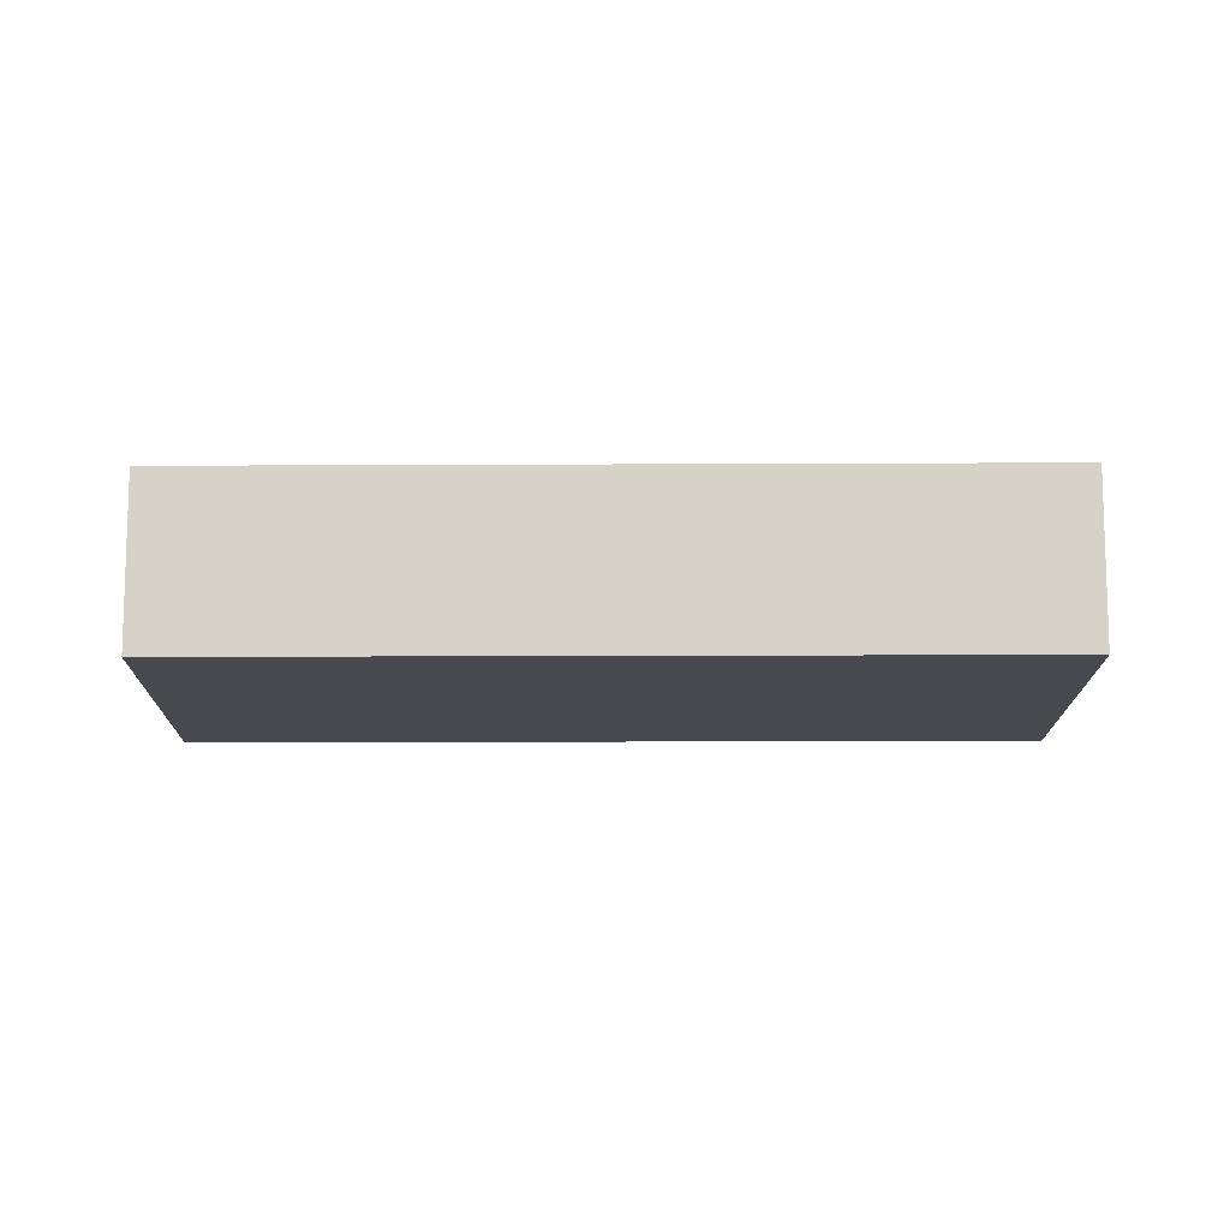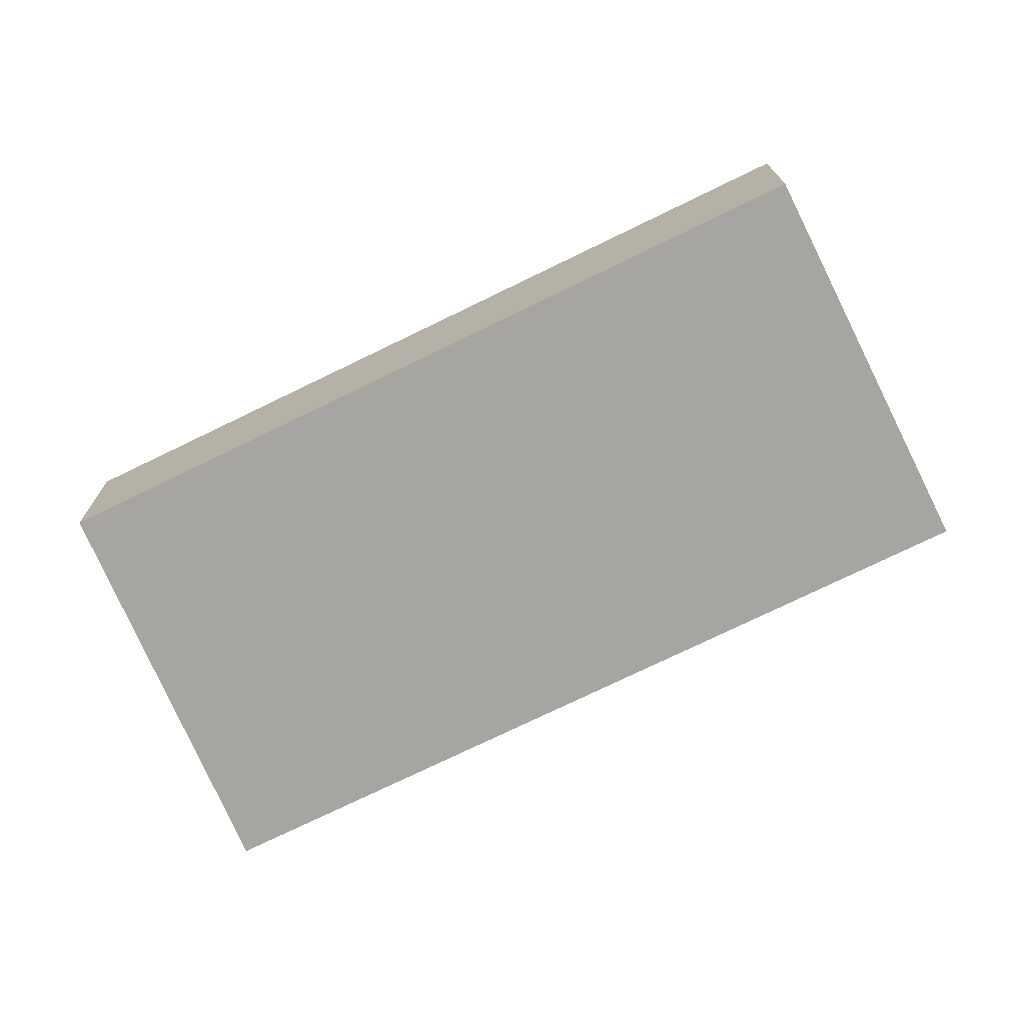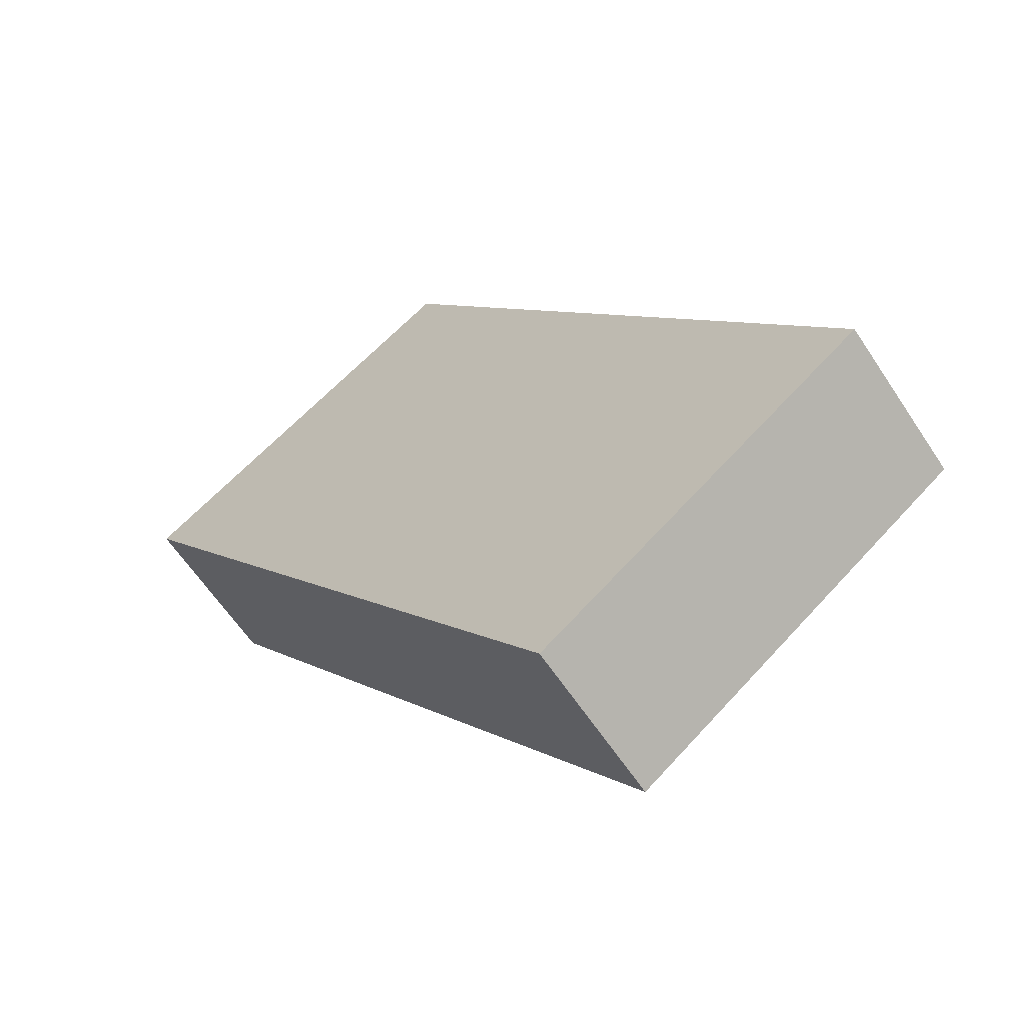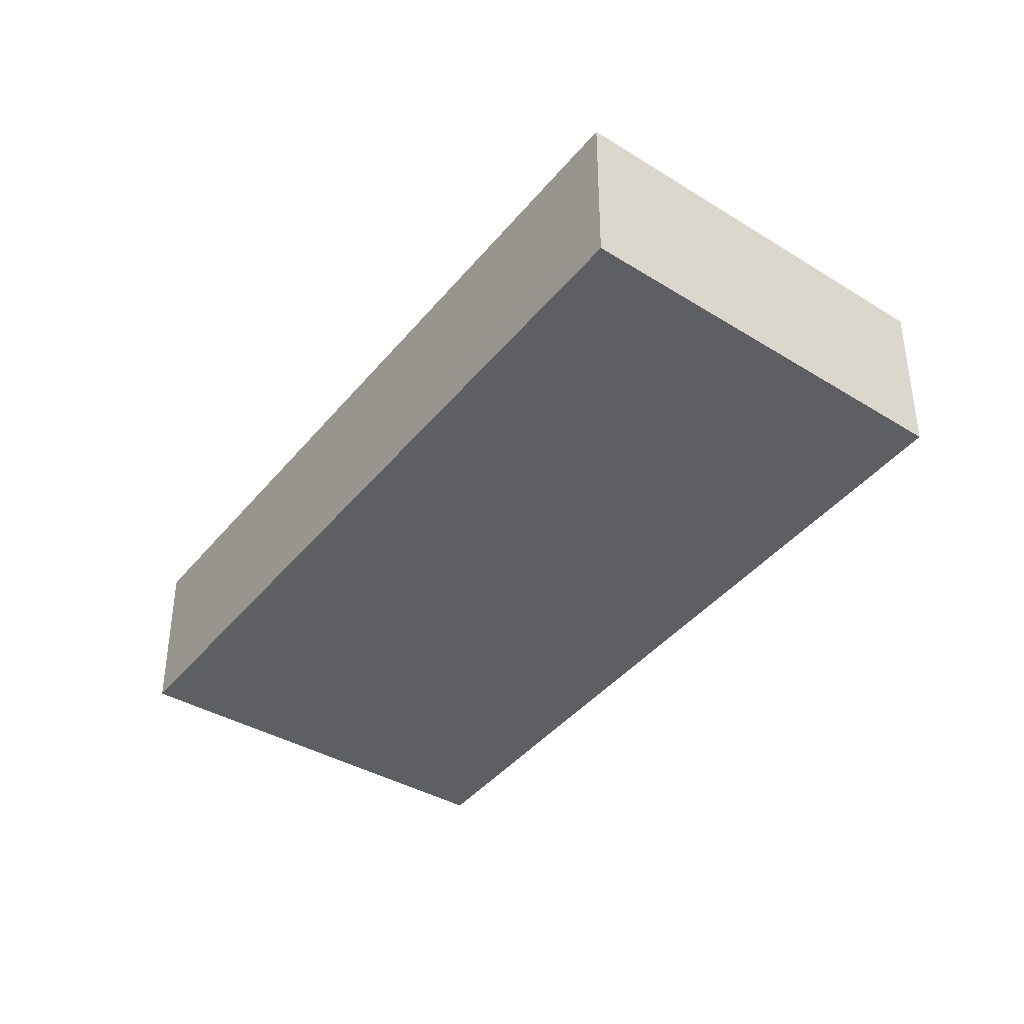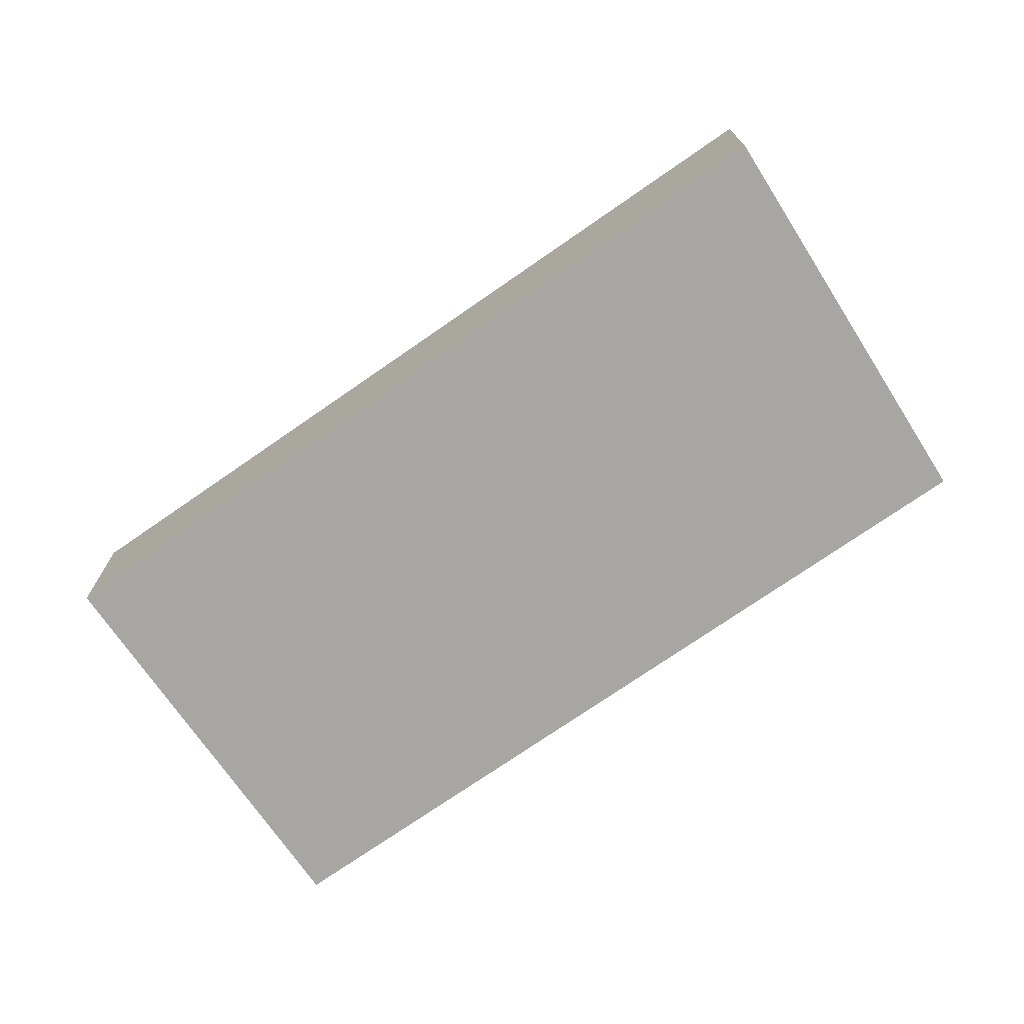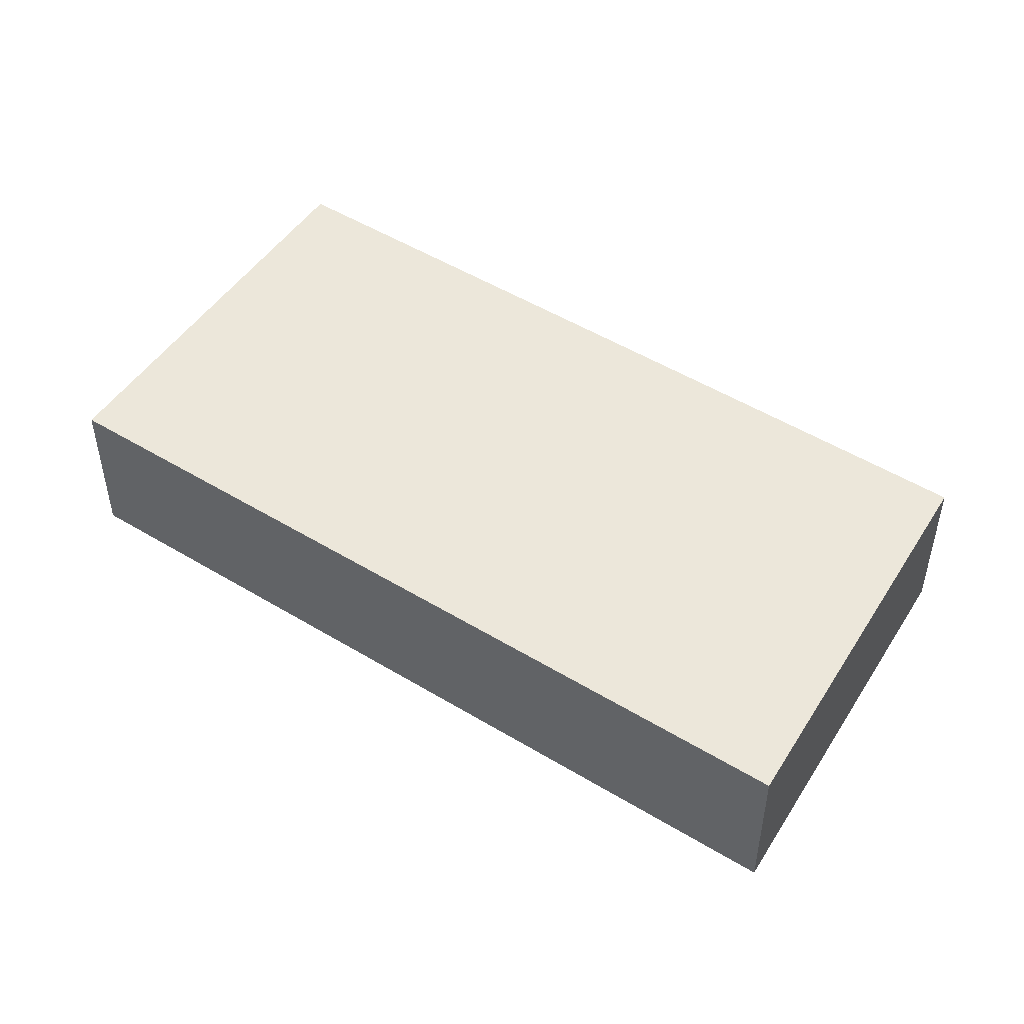
<metadata>
{"format":"obj","ext":"obj","renderer":"f3d","projection":"perspective","resolution":1024,"background":"white","views":[{"elev":-12.7,"azim":54.9,"up":"+Y"},{"elev":-73.8,"azim":80.2,"up":"+Y"},{"elev":-61.6,"azim":33.3,"up":"+Z"},{"elev":-40.8,"azim":-71.0,"up":"+Y"},{"elev":-74.0,"azim":-91.1,"up":"+Y"},{"elev":51.0,"azim":-92.4,"up":"+Y"}]}
</metadata>
<code>
v  0 1.731 1.06e-16
v  8.662 1.731 -4.597
v  5.183 1.731 -7.16
v  3.636 1.731 2.376
v  8.662 2.815e-16 -4.597
v  5.183 4.384e-16 -7.16
v  0 0 0
v  3.636 -1.455e-16 2.376
g defaultobject
f 1 2 3
f 2 1 4
f 5 3 2
f 3 5 6
f 6 1 3
f 1 6 7
f 7 4 1
f 4 7 8
f 8 2 4
f 2 8 5
f 5 7 6
f 7 5 8

</code>
